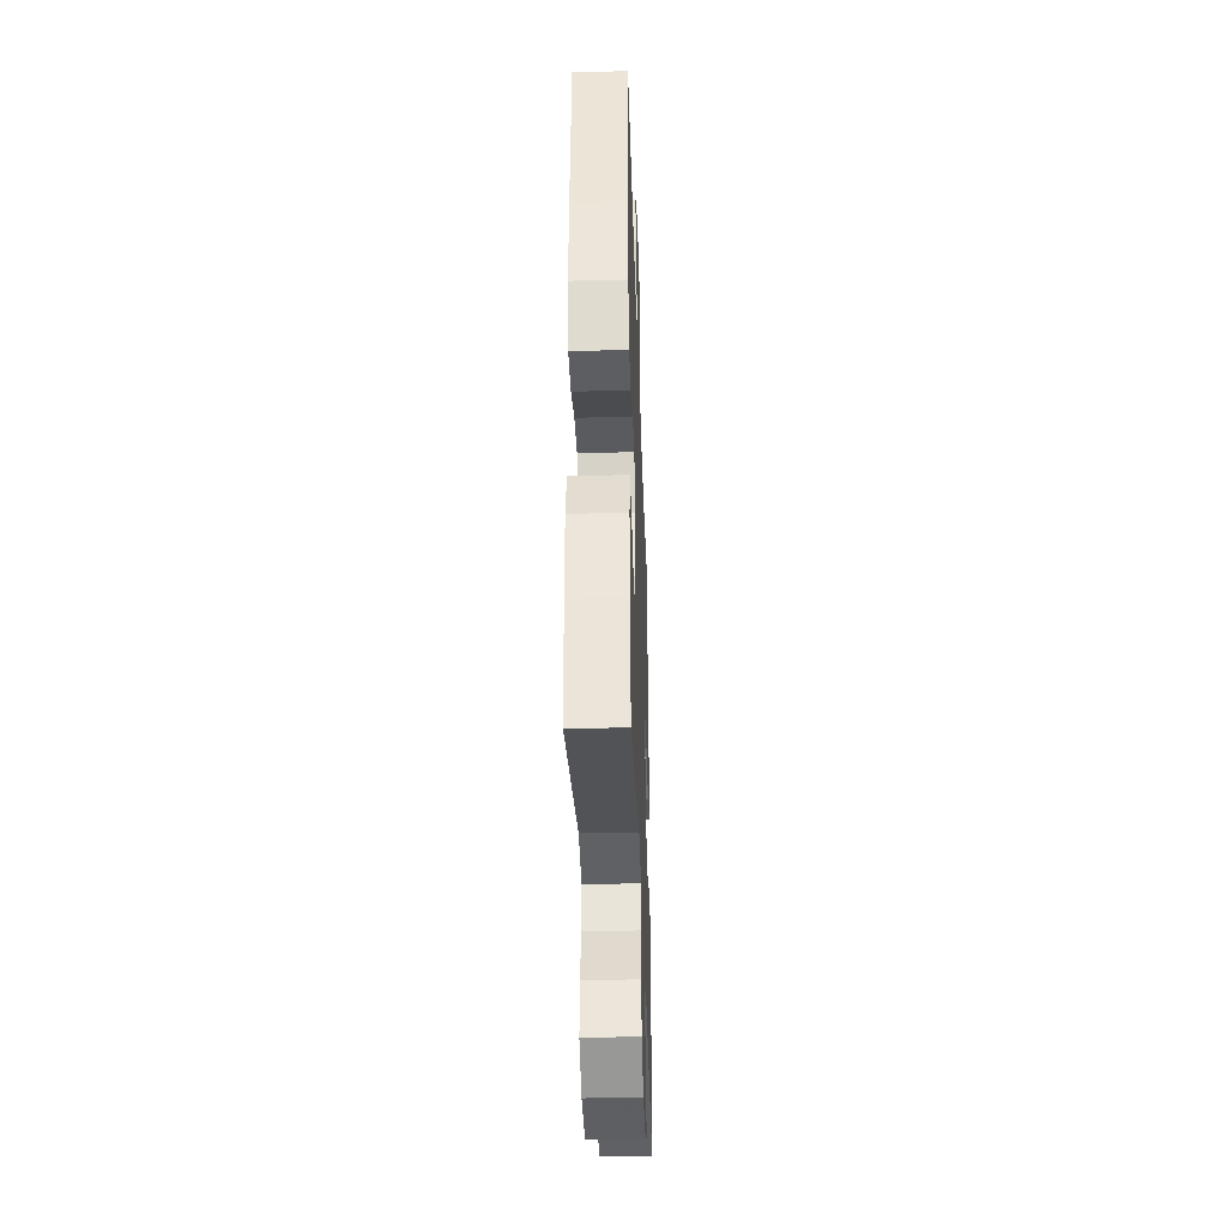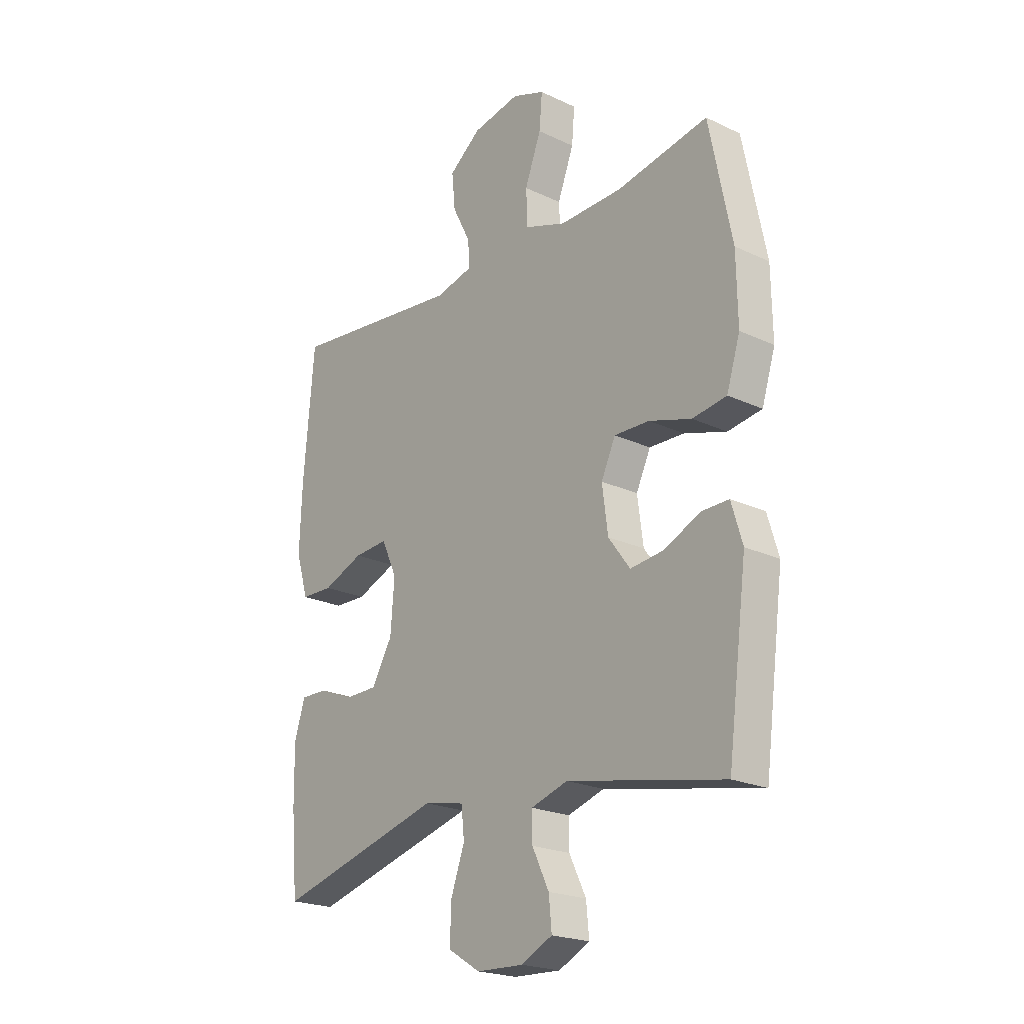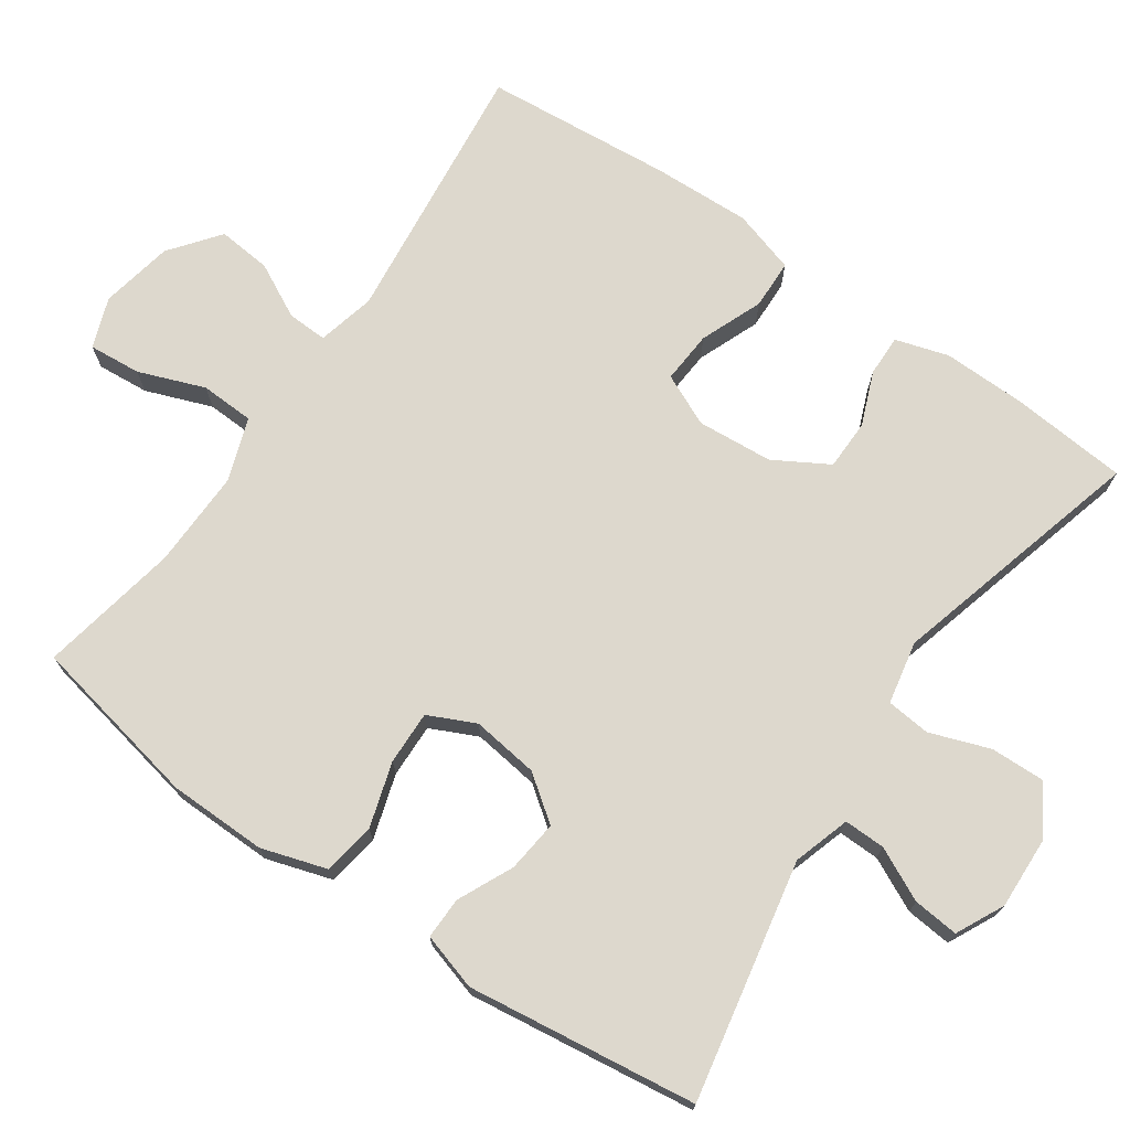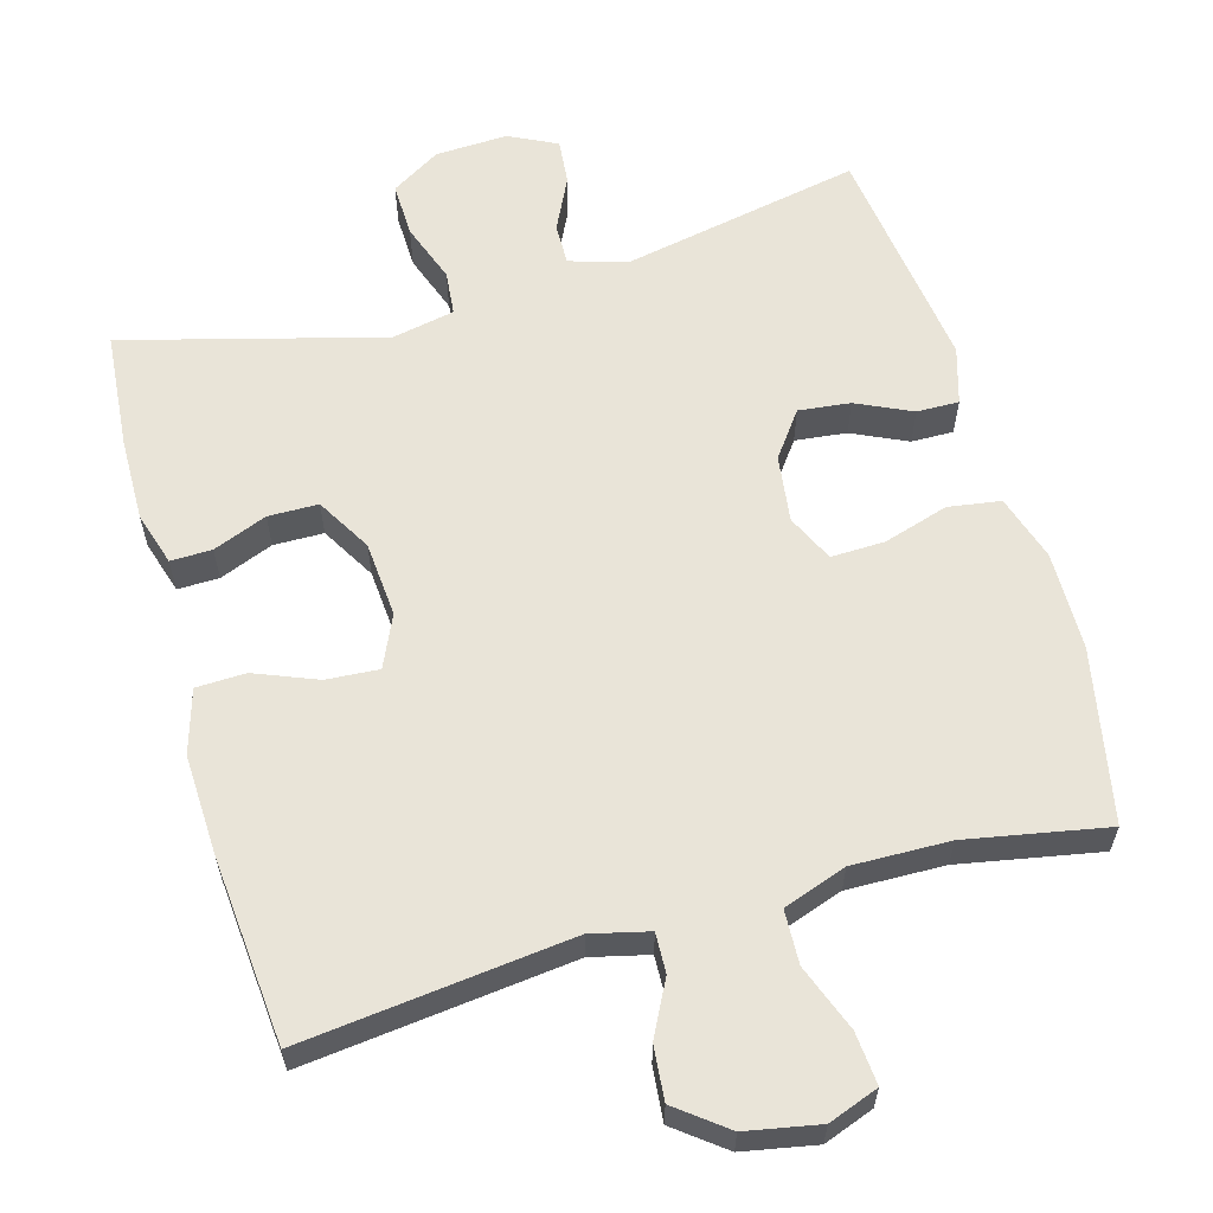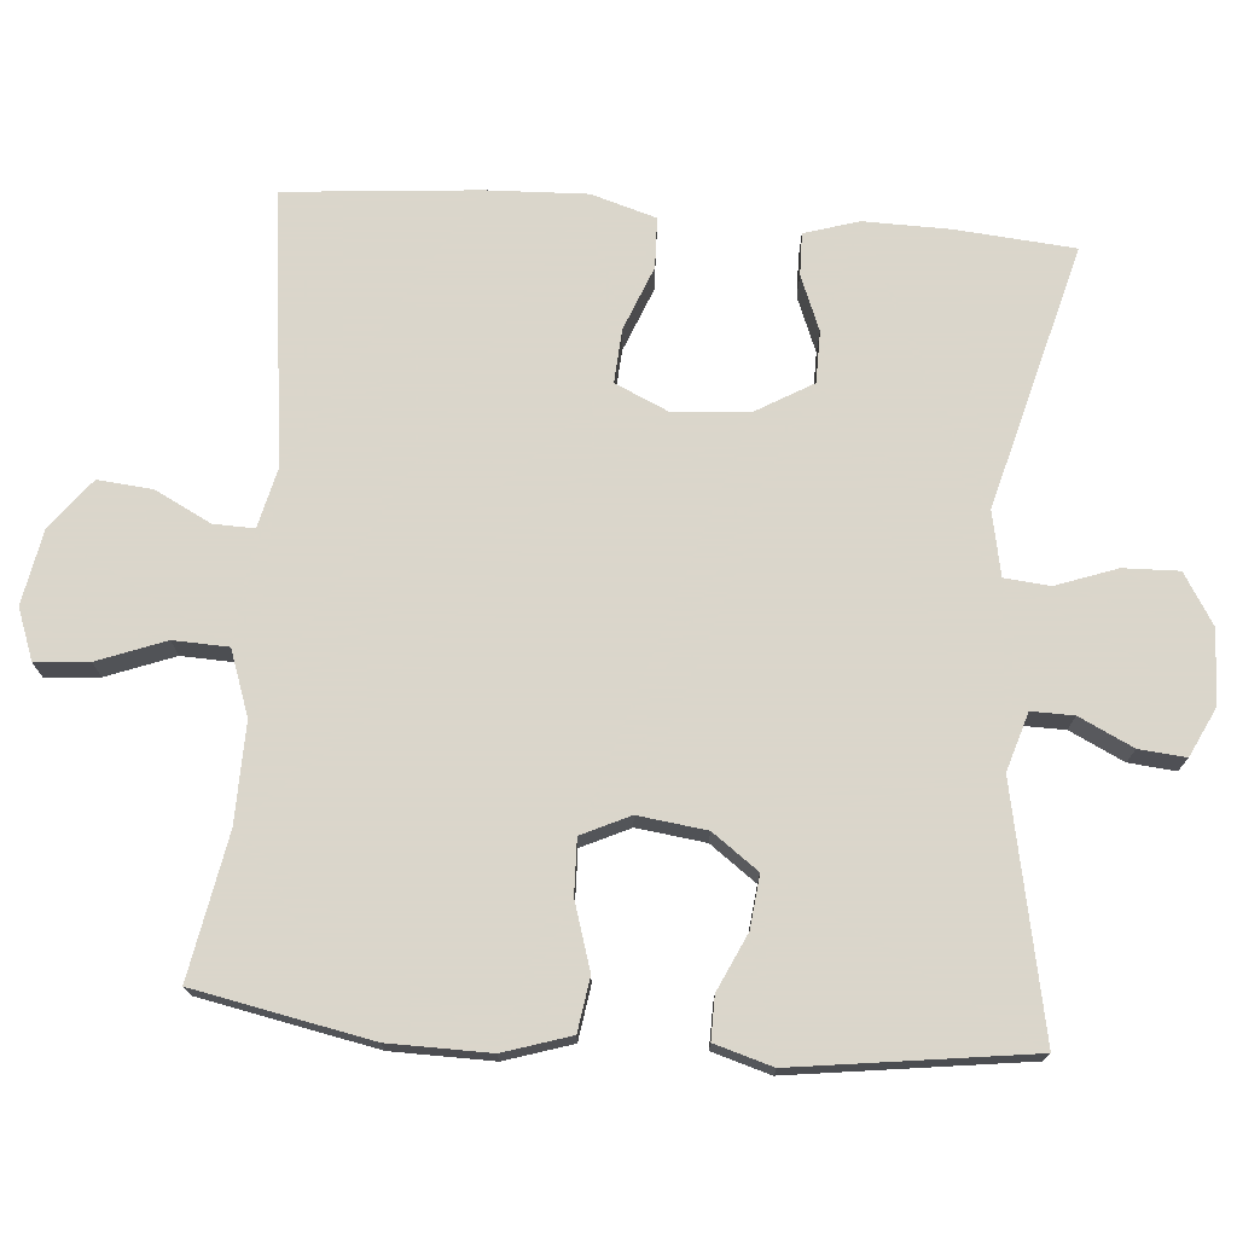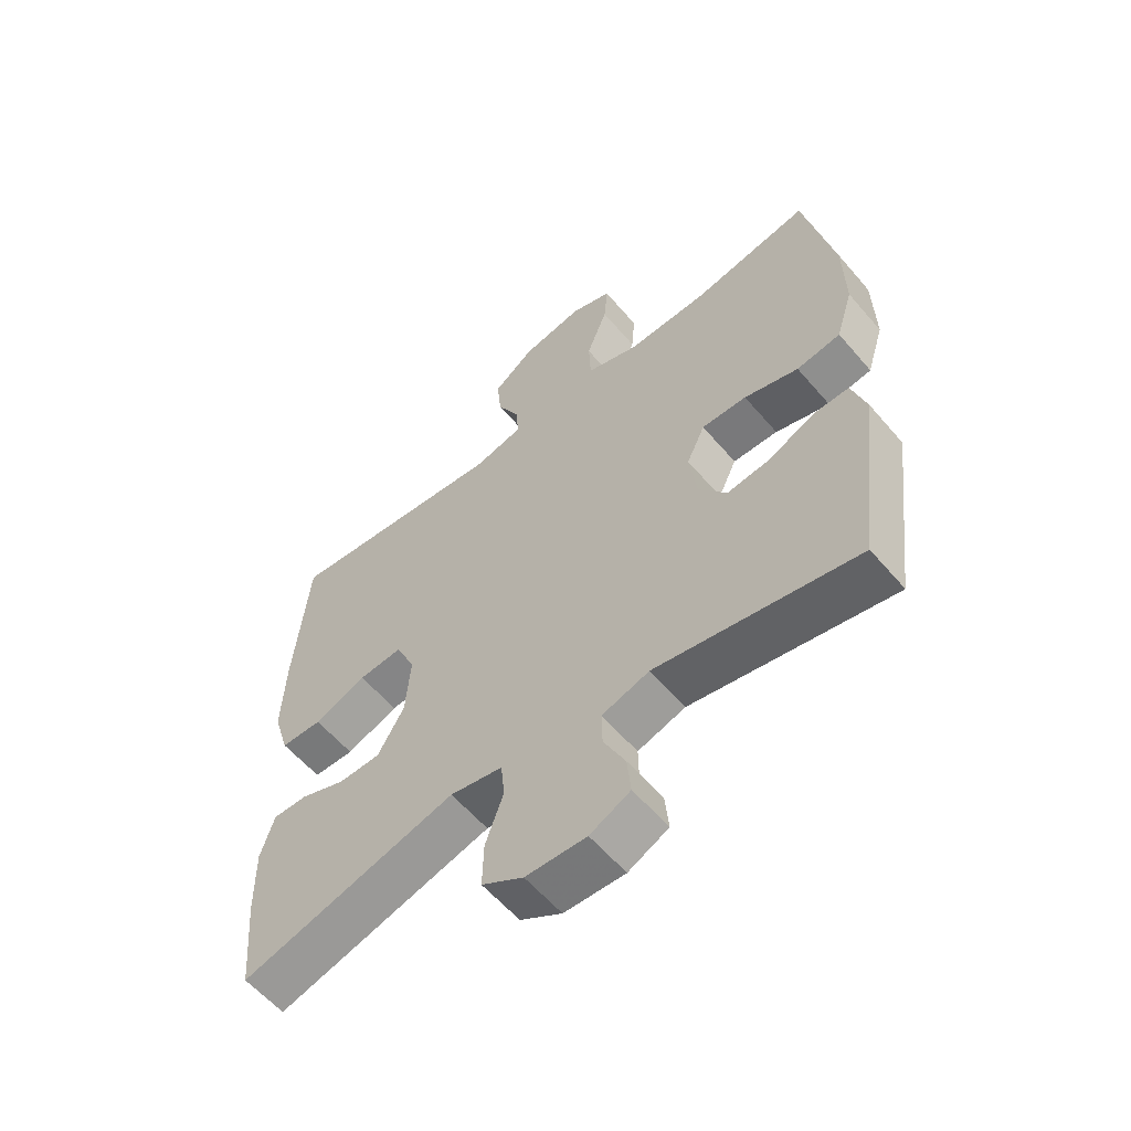
<metadata>
{"format":"obj","ext":"obj","renderer":"f3d","projection":"perspective","resolution":1024,"background":"white","views":[{"elev":-37.1,"azim":-88.1,"up":"+Z"},{"elev":-21.7,"azim":50.3,"up":"+Z"},{"elev":72.3,"azim":124.7,"up":"+Y"},{"elev":60.6,"azim":-15.9,"up":"+Y"},{"elev":73.7,"azim":94.4,"up":"+Y"},{"elev":-59.0,"azim":40.2,"up":"+Z"}]}
</metadata>
<code>
v 0.5 0.07 0.5
v 0.547 0.07 0.266
v 0.549 0.07 0.132
v 0.521 0.07 0.043
v 0.45 0.07 0.032
v 0.362 0.07 0.059
v 0.289 0.07 0.061
v 0.259 0.07 -0.003
v 0.271 0.07 -0.094
v 0.316 0.07 -0.155
v 0.386 0.07 -0.147
v 0.461 0.07 -0.112
v 0.518 0.07 -0.111
v 0.541 0.07 -0.188
v 0.5 0.07 -0.5
v 0.175 0.07 -0.436
v 0.098 0.07 -0.46
v 0.099 0.07 -0.516
v 0.134 0.07 -0.588
v 0.14 0.07 -0.65
v 0.075 0.07 -0.682
v -0.023 0.07 -0.678
v -0.09 0.07 -0.637
v -0.088 0.07 -0.563
v -0.059 0.07 -0.482
v -0.065 0.07 -0.422
v -0.15 0.07 -0.405
v -0.5 0.07 -0.5
v -0.514 0.07 -0.341
v -0.516 0.07 -0.228
v -0.494 0.07 -0.156
v -0.438 0.07 -0.157
v -0.365 0.07 -0.186
v -0.297 0.07 -0.185
v -0.254 0.07 -0.111
v -0.246 0.07 -0.008
v -0.278 0.07 0.062
v -0.349 0.07 0.057
v -0.434 0.07 0.023
v -0.501 0.07 0.025
v -0.527 0.07 0.111
v -0.522 0.07 0.245
v -0.5 0.07 0.5
v -0.136 0.07 0.459
v -0.058 0.07 0.478
v -0.06 0.07 0.532
v -0.098 0.07 0.606
v -0.105 0.07 0.679
v -0.038 0.07 0.731
v 0.061 0.07 0.75
v 0.129 0.07 0.725
v 0.123 0.07 0.654
v 0.089 0.07 0.564
v 0.092 0.07 0.491
v 0.178 0.07 0.461
v 0.31 0.07 0.464
v 0.5 0 0.5
v 0.547 0 0.266
v 0.549 0 0.132
v 0.521 0 0.043
v 0.45 0 0.032
v 0.362 0 0.059
v 0.289 0 0.061
v 0.259 0 -0.003
v 0.271 0 -0.094
v 0.316 0 -0.155
v 0.386 0 -0.147
v 0.461 0 -0.112
v 0.518 0 -0.111
v 0.541 0 -0.188
v 0.5 0 -0.5
v 0.175 0 -0.436
v 0.098 0 -0.46
v 0.099 0 -0.516
v 0.134 0 -0.588
v 0.14 0 -0.65
v 0.075 0 -0.682
v -0.023 0 -0.678
v -0.09 0 -0.637
v -0.088 0 -0.563
v -0.059 0 -0.482
v -0.065 0 -0.422
v -0.15 0 -0.405
v -0.5 0 -0.5
v -0.514 0 -0.341
v -0.516 0 -0.228
v -0.494 0 -0.156
v -0.438 0 -0.157
v -0.365 0 -0.186
v -0.297 0 -0.185
v -0.254 0 -0.111
v -0.246 0 -0.008
v -0.278 0 0.062
v -0.349 0 0.057
v -0.434 0 0.023
v -0.501 0 0.025
v -0.527 0 0.111
v -0.522 0 0.245
v -0.5 0 0.5
v -0.136 0 0.459
v -0.058 0 0.478
v -0.06 0 0.532
v -0.098 0 0.606
v -0.105 0 0.679
v -0.038 0 0.731
v 0.061 0 0.75
v 0.129 0 0.725
v 0.123 0 0.654
v 0.089 0 0.564
v 0.092 0 0.491
v 0.178 0 0.461
v 0.31 0 0.464
f 50 51 52 53
f 50 53 54
f 49 50 54
f 46 47 48 49
f 45 46 49 54
f 44 45 54 55
f 42 43 44
f 41 42 44 55
f 38 39 40 41
f 37 38 41 55
f 30 31 32 33
f 30 33 34
f 27 28 29 30
f 26 27 30 34
f 22 23 24 25
f 22 25 26
f 21 22 26
f 18 19 20 21
f 17 18 21 26
f 16 17 26 34
f 11 12 13 14
f 10 11 14 15
f 9 10 15 16
f 3 4 5 6
f 3 6 7
f 56 1 2 3
f 56 3 7
f 36 37 55 56
f 35 36 56 7
f 34 35 7 8
f 8 9 16 34
f 109 108 107 106
f 110 109 106
f 110 106 105
f 105 104 103 102
f 110 105 102 101
f 111 110 101 100
f 100 99 98
f 111 100 98 97
f 97 96 95 94
f 111 97 94 93
f 89 88 87 86
f 90 89 86
f 86 85 84 83
f 90 86 83 82
f 81 80 79 78
f 82 81 78
f 82 78 77
f 77 76 75 74
f 82 77 74 73
f 90 82 73 72
f 70 69 68 67
f 71 70 67 66
f 72 71 66 65
f 62 61 60 59
f 63 62 59
f 59 58 57 112
f 63 59 112
f 112 111 93 92
f 63 112 92 91
f 64 63 91 90
f 90 72 65 64
f 1 57 58 2
f 2 58 59 3
f 3 59 60 4
f 4 60 61 5
f 5 61 62 6
f 6 62 63 7
f 7 63 64 8
f 8 64 65 9
f 9 65 66 10
f 10 66 67 11
f 11 67 68 12
f 12 68 69 13
f 13 69 70 14
f 14 70 71 15
f 15 71 72 16
f 16 72 73 17
f 17 73 74 18
f 18 74 75 19
f 19 75 76 20
f 20 76 77 21
f 21 77 78 22
f 22 78 79 23
f 23 79 80 24
f 24 80 81 25
f 25 81 82 26
f 26 82 83 27
f 27 83 84 28
f 28 84 85 29
f 29 85 86 30
f 30 86 87 31
f 31 87 88 32
f 32 88 89 33
f 33 89 90 34
f 34 90 91 35
f 35 91 92 36
f 36 92 93 37
f 37 93 94 38
f 38 94 95 39
f 39 95 96 40
f 40 96 97 41
f 41 97 98 42
f 42 98 99 43
f 43 99 100 44
f 44 100 101 45
f 45 101 102 46
f 46 102 103 47
f 47 103 104 48
f 48 104 105 49
f 49 105 106 50
f 50 106 107 51
f 51 107 108 52
f 52 108 109 53
f 53 109 110 54
f 54 110 111 55
f 55 111 112 56
f 56 112 57 1

</code>
